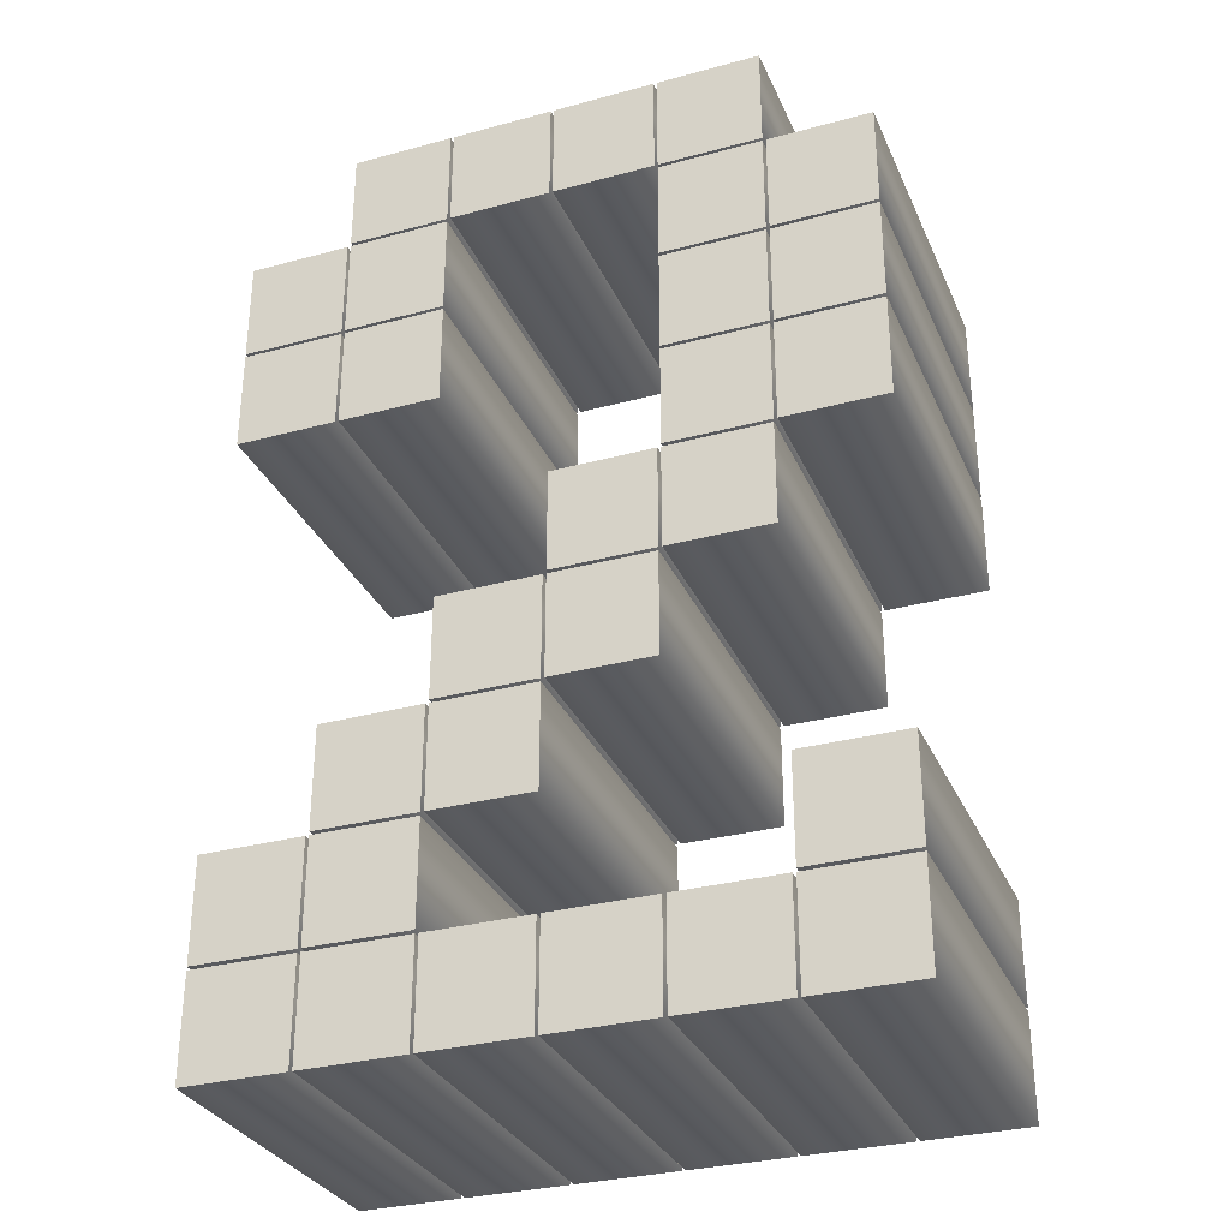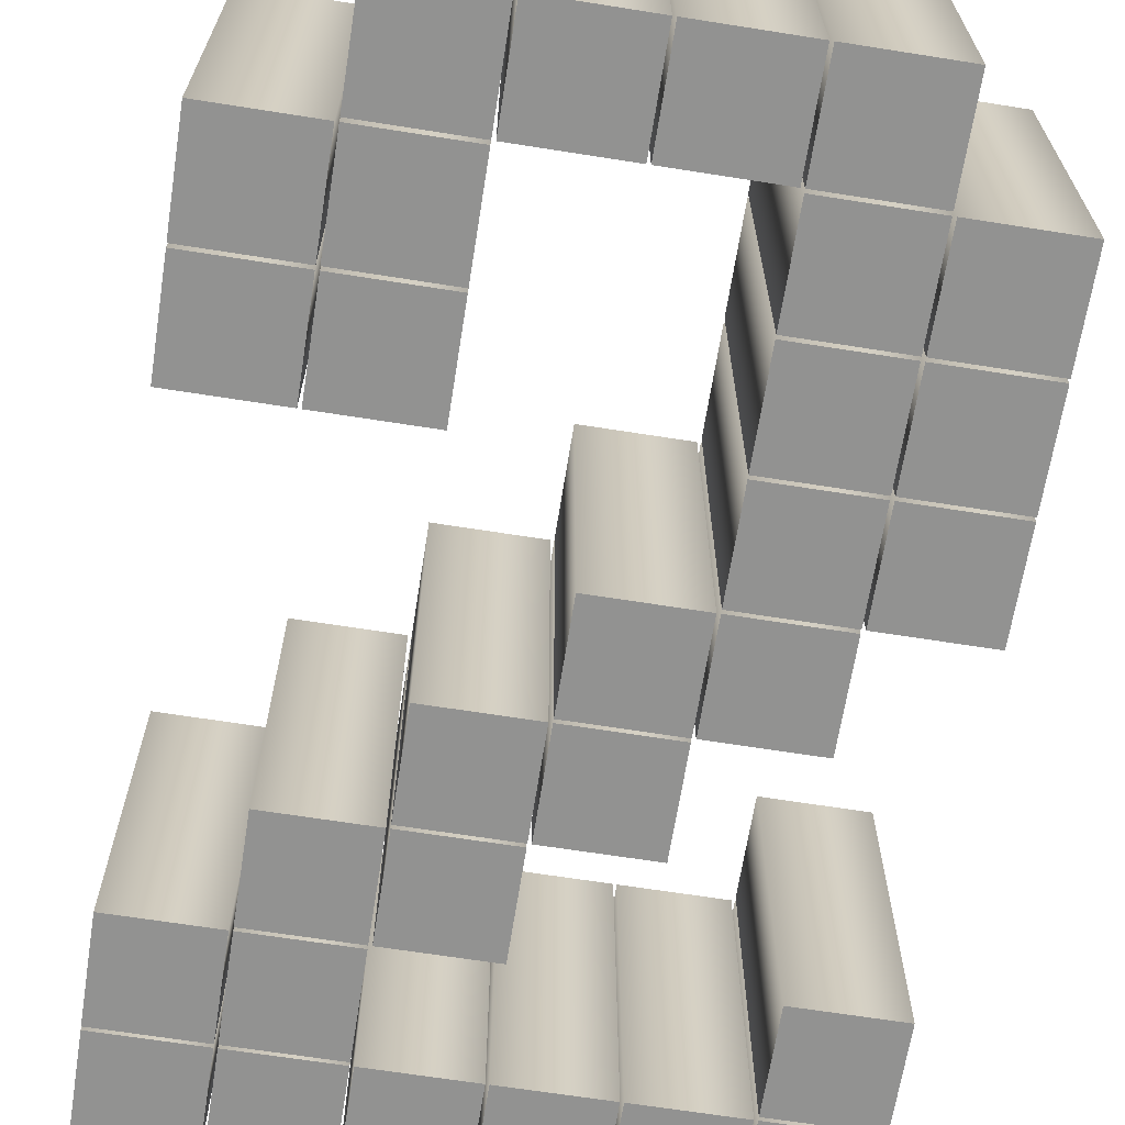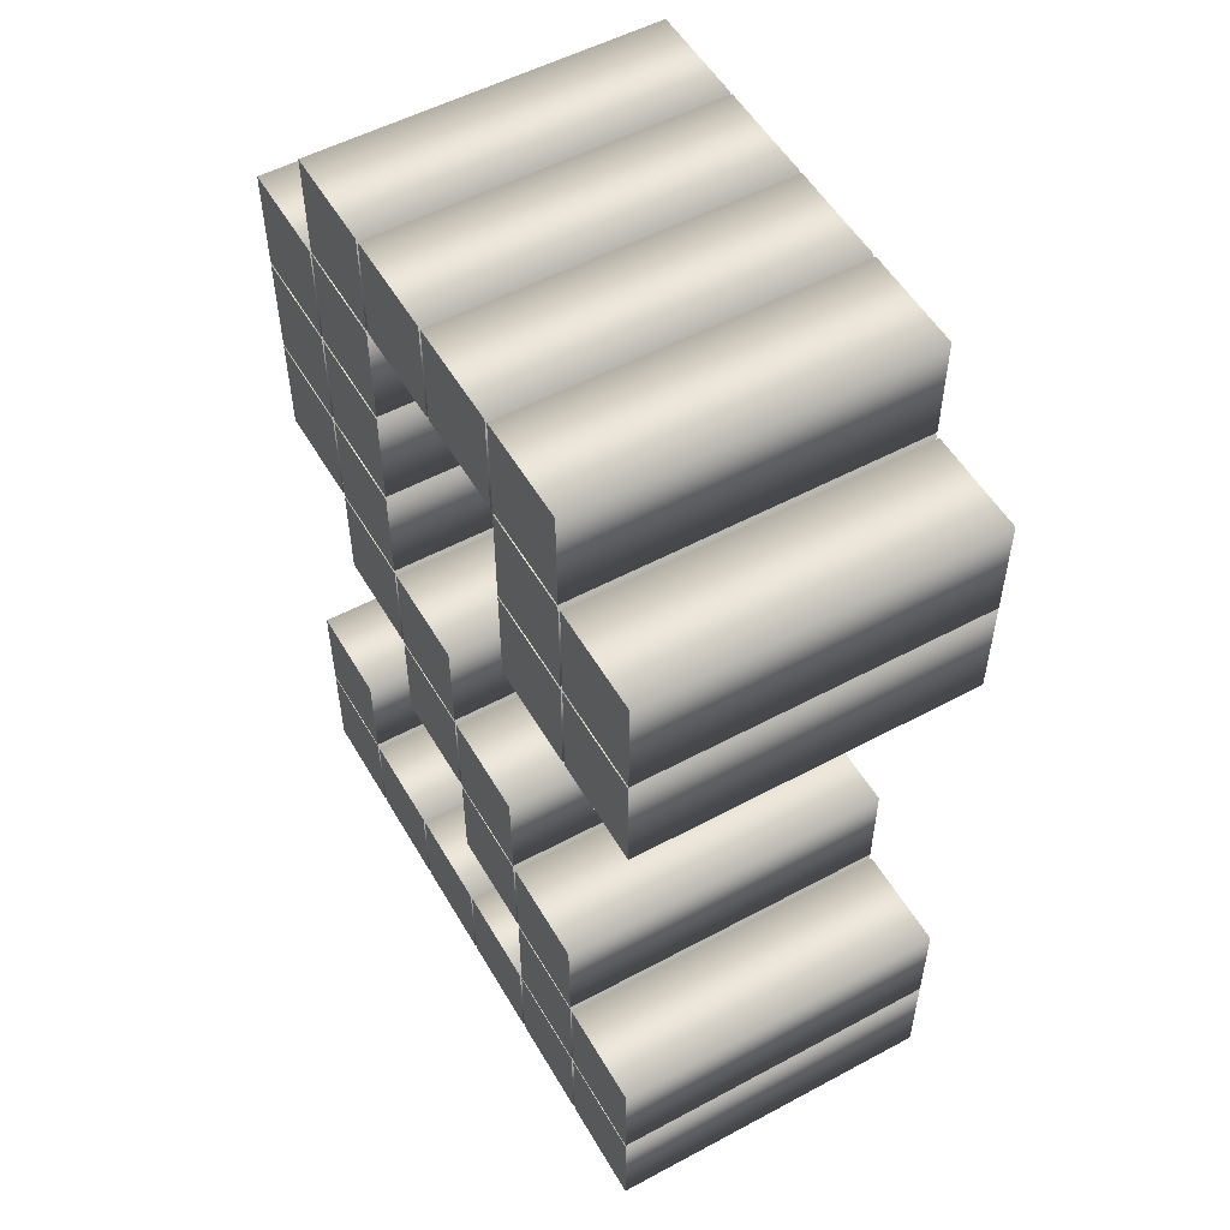
<metadata>
{"format":"obj","ext":"obj","renderer":"f3d","projection":"perspective","resolution":1024,"background":"white","views":[{"elev":-31.3,"azim":-159.0,"up":"+Y"},{"elev":-66.3,"azim":171.0,"up":"+Z"},{"elev":53.5,"azim":60.2,"up":"+Y"}]}
</metadata>
<code>
o 2
v 0.06458 0.1879 -0.1
v 0.1252 0.1879 -0.1
v 0.1252 0.2485 -0.1
v 0.06458 0.2485 -0.1
v 0.3151 -0.3131 -0.1
v 0.3757 -0.3131 -0.1
v 0.3757 -0.2524 -0.1
v 0.3151 -0.2524 -0.1
v 0.2524 -0.3131 -0.1
v 0.3131 -0.3131 -0.1
v 0.3131 -0.2524 -0.1
v 0.2524 -0.2524 -0.1
v 0.1898 -0.3131 -0.1
v 0.2505 -0.3131 -0.1
v 0.2505 -0.2524 -0.1
v 0.1898 -0.2524 -0.1
v 0.1272 -0.3131 -0.1
v 0.1879 -0.3131 -0.1
v 0.1879 -0.2524 -0.1
v 0.1272 -0.2524 -0.1
v 0.06458 -0.3131 -0.1
v 0.1252 -0.3131 -0.1
v 0.1252 -0.2524 -0.1
v 0.06458 -0.2524 -0.1
v 0.001957 -0.3131 -0.1
v 0.06262 -0.3131 -0.1
v 0.06262 -0.2524 -0.1
v 0.001957 -0.2524 -0.1
v 0.3151 -0.2505 -0.1
v 0.3757 -0.2505 -0.1
v 0.3757 -0.1898 -0.1
v 0.3151 -0.1898 -0.1
v 0.2524 -0.2505 -0.1
v 0.3131 -0.2505 -0.1
v 0.3131 -0.1898 -0.1
v 0.2524 -0.1898 -0.1
v 0.001957 -0.2505 -0.1
v 0.06262 -0.2505 -0.1
v 0.06262 -0.1898 -0.1
v 0.001957 -0.1898 -0.1
v 0.2524 -0.1879 -0.1
v 0.3131 -0.1879 -0.1
v 0.3131 -0.1272 -0.1
v 0.2524 -0.1272 -0.1
v 0.1898 -0.1879 -0.1
v 0.2505 -0.1879 -0.1
v 0.2505 -0.1272 -0.1
v 0.1898 -0.1272 -0.1
v 0.1898 -0.1252 -0.1
v 0.2505 -0.1252 -0.1
v 0.2505 -0.06458 -0.1
v 0.1898 -0.06458 -0.1
v 0.1272 -0.1252 -0.1
v 0.1879 -0.1252 -0.1
v 0.1879 -0.06458 -0.1
v 0.1272 -0.06458 -0.1
v 0.1272 -0.06262 -0.1
v 0.1879 -0.06262 -0.1
v 0.1879 -0.001957 -0.1
v 0.1272 -0.001957 -0.1
v 0.06458 -0.06262 -0.1
v 0.1252 -0.06262 -0.1
v 0.1252 -0.001957 -0.1
v 0.06458 -0.001957 -0.1
v 0.06458 -0 -0.1
v 0.1252 -0 -0.1
v 0.1252 0.06066 -0.1
v 0.06458 0.06066 -0.1
v 0.001957 -0 -0.1
v 0.06262 -0 -0.1
v 0.06262 0.06066 -0.1
v 0.001957 0.06066 -0.1
v 0.3151 0.06262 -0.1
v 0.3757 0.06262 -0.1
v 0.3757 0.1233 -0.1
v 0.3151 0.1233 -0.1
v 0.2524 0.06262 -0.1
v 0.3131 0.06262 -0.1
v 0.3131 0.1233 -0.1
v 0.2524 0.1233 -0.1
v 0.06458 0.06262 -0.1
v 0.1252 0.06262 -0.1
v 0.1252 0.1233 -0.1
v 0.06458 0.1233 -0.1
v 0.001957 0.06262 -0.1
v 0.06262 0.06262 -0.1
v 0.06262 0.1233 -0.1
v 0.001957 0.1233 -0.1
v 0.3151 0.1252 -0.1
v 0.3757 0.1252 -0.1
v 0.3757 0.1859 -0.1
v 0.3151 0.1859 -0.1
v 0.2524 0.1252 -0.1
v 0.3131 0.1252 -0.1
v 0.3131 0.1859 -0.1
v 0.2524 0.1859 -0.1
v 0.06458 0.1252 -0.1
v 0.1252 0.1252 -0.1
v 0.1252 0.1859 -0.1
v 0.06458 0.1859 -0.1
v 0.001957 0.1252 -0.1
v 0.06262 0.1252 -0.1
v 0.06262 0.1859 -0.1
v 0.001957 0.1859 -0.1
v 0.2524 0.1879 -0.1
v 0.3131 0.1879 -0.1
v 0.3131 0.2485 -0.1
v 0.2524 0.2485 -0.1
v 0.1898 0.1879 -0.1
v 0.2505 0.1879 -0.1
v 0.2505 0.2485 -0.1
v 0.1898 0.2485 -0.1
v 0.1272 0.1879 -0.1
v 0.1879 0.1879 -0.1
v 0.1879 0.2485 -0.1
v 0.1272 0.2485 -0.1
v 0.06458 0.1879 0.1
v 0.1252 0.1879 0.1
v 0.1252 0.2485 0.1
v 0.06458 0.2485 0.1
v 0.3151 -0.3131 0.1
v 0.3757 -0.3131 0.1
v 0.3757 -0.2524 0.1
v 0.3151 -0.2524 0.1
v 0.2524 -0.3131 0.1
v 0.3131 -0.3131 0.1
v 0.3131 -0.2524 0.1
v 0.2524 -0.2524 0.1
v 0.1898 -0.3131 0.1
v 0.2505 -0.3131 0.1
v 0.2505 -0.2524 0.1
v 0.1898 -0.2524 0.1
v 0.1272 -0.3131 0.1
v 0.1879 -0.3131 0.1
v 0.1879 -0.2524 0.1
v 0.1272 -0.2524 0.1
v 0.06458 -0.3131 0.1
v 0.1252 -0.3131 0.1
v 0.1252 -0.2524 0.1
v 0.06458 -0.2524 0.1
v 0.001957 -0.3131 0.1
v 0.06262 -0.3131 0.1
v 0.06262 -0.2524 0.1
v 0.001957 -0.2524 0.1
v 0.3151 -0.2505 0.1
v 0.3757 -0.2505 0.1
v 0.3757 -0.1898 0.1
v 0.3151 -0.1898 0.1
v 0.2524 -0.2505 0.1
v 0.3131 -0.2505 0.1
v 0.3131 -0.1898 0.1
v 0.2524 -0.1898 0.1
v 0.001957 -0.2505 0.1
v 0.06262 -0.2505 0.1
v 0.06262 -0.1898 0.1
v 0.001957 -0.1898 0.1
v 0.2524 -0.1879 0.1
v 0.3131 -0.1879 0.1
v 0.3131 -0.1272 0.1
v 0.2524 -0.1272 0.1
v 0.1898 -0.1879 0.1
v 0.2505 -0.1879 0.1
v 0.2505 -0.1272 0.1
v 0.1898 -0.1272 0.1
v 0.1898 -0.1252 0.1
v 0.2505 -0.1252 0.1
v 0.2505 -0.06458 0.1
v 0.1898 -0.06458 0.1
v 0.1272 -0.1252 0.1
v 0.1879 -0.1252 0.1
v 0.1879 -0.06458 0.1
v 0.1272 -0.06458 0.1
v 0.1272 -0.06262 0.1
v 0.1879 -0.06262 0.1
v 0.1879 -0.001957 0.1
v 0.1272 -0.001957 0.1
v 0.06458 -0.06262 0.1
v 0.1252 -0.06262 0.1
v 0.1252 -0.001957 0.1
v 0.06458 -0.001957 0.1
v 0.06458 0 0.1
v 0.1252 0 0.1
v 0.1252 0.06066 0.1
v 0.06458 0.06066 0.1
v 0.001957 0 0.1
v 0.06262 0 0.1
v 0.06262 0.06066 0.1
v 0.001957 0.06066 0.1
v 0.3151 0.06262 0.1
v 0.3757 0.06262 0.1
v 0.3757 0.1233 0.1
v 0.3151 0.1233 0.1
v 0.2524 0.06262 0.1
v 0.3131 0.06262 0.1
v 0.3131 0.1233 0.1
v 0.2524 0.1233 0.1
v 0.06458 0.06262 0.1
v 0.1252 0.06262 0.1
v 0.1252 0.1233 0.1
v 0.06458 0.1233 0.1
v 0.001957 0.06262 0.1
v 0.06262 0.06262 0.1
v 0.06262 0.1233 0.1
v 0.001957 0.1233 0.1
v 0.3151 0.1252 0.1
v 0.3757 0.1252 0.1
v 0.3757 0.1859 0.1
v 0.3151 0.1859 0.1
v 0.2524 0.1252 0.1
v 0.3131 0.1252 0.1
v 0.3131 0.1859 0.1
v 0.2524 0.1859 0.1
v 0.06458 0.1252 0.1
v 0.1252 0.1252 0.1
v 0.1252 0.1859 0.1
v 0.06458 0.1859 0.1
v 0.001957 0.1252 0.1
v 0.06262 0.1252 0.1
v 0.06262 0.1859 0.1
v 0.001957 0.1859 0.1
v 0.2524 0.1879 0.1
v 0.3131 0.1879 0.1
v 0.3131 0.2485 0.1
v 0.2524 0.2485 0.1
v 0.1898 0.1879 0.1
v 0.2505 0.1879 0.1
v 0.2505 0.2485 0.1
v 0.1898 0.2485 0.1
v 0.1272 0.1879 0.1
v 0.1879 0.1879 0.1
v 0.1879 0.2485 0.1
v 0.1272 0.2485 0.1
v 0.3151 -0.3131 0.1
v 0.3151 -0.3131 -0.1
v 0.3757 -0.3131 0.1
v 0.3757 -0.3131 -0.1
v 0.3757 -0.2524 0.1
v 0.3757 -0.2524 -0.1
v 0.3151 -0.2524 0.1
v 0.3151 -0.2524 -0.1
v 0.2524 -0.3131 0.1
v 0.2524 -0.3131 -0.1
v 0.3131 -0.3131 0.1
v 0.3131 -0.3131 -0.1
v 0.3131 -0.2524 0.1
v 0.3131 -0.2524 -0.1
v 0.2524 -0.2524 0.1
v 0.2524 -0.2524 -0.1
v 0.1898 -0.3131 0.1
v 0.1898 -0.3131 -0.1
v 0.2505 -0.3131 0.1
v 0.2505 -0.3131 -0.1
v 0.2505 -0.2524 0.1
v 0.2505 -0.2524 -0.1
v 0.1898 -0.2524 0.1
v 0.1898 -0.2524 -0.1
v 0.1272 -0.3131 0.1
v 0.1272 -0.3131 -0.1
v 0.1879 -0.3131 0.1
v 0.1879 -0.3131 -0.1
v 0.1879 -0.2524 0.1
v 0.1879 -0.2524 -0.1
v 0.1272 -0.2524 0.1
v 0.1272 -0.2524 -0.1
v 0.06458 -0.3131 0.1
v 0.06458 -0.3131 -0.1
v 0.1252 -0.3131 0.1
v 0.1252 -0.3131 -0.1
v 0.1252 -0.2524 0.1
v 0.1252 -0.2524 -0.1
v 0.06458 -0.2524 0.1
v 0.06458 -0.2524 -0.1
v 0.001957 -0.3131 0.1
v 0.001957 -0.3131 -0.1
v 0.06262 -0.3131 0.1
v 0.06262 -0.3131 -0.1
v 0.06262 -0.2524 0.1
v 0.06262 -0.2524 -0.1
v 0.001957 -0.2524 0.1
v 0.001957 -0.2524 -0.1
v 0.3151 -0.2505 0.1
v 0.3151 -0.2505 -0.1
v 0.3757 -0.2505 0.1
v 0.3757 -0.2505 -0.1
v 0.3757 -0.1898 0.1
v 0.3757 -0.1898 -0.1
v 0.3151 -0.1898 0.1
v 0.3151 -0.1898 -0.1
v 0.2524 -0.2505 0.1
v 0.2524 -0.2505 -0.1
v 0.3131 -0.2505 0.1
v 0.3131 -0.2505 -0.1
v 0.3131 -0.1898 0.1
v 0.3131 -0.1898 -0.1
v 0.2524 -0.1898 0.1
v 0.2524 -0.1898 -0.1
v 0.001957 -0.2505 0.1
v 0.001957 -0.2505 -0.1
v 0.06262 -0.2505 0.1
v 0.06262 -0.2505 -0.1
v 0.06262 -0.1898 0.1
v 0.06262 -0.1898 -0.1
v 0.001957 -0.1898 0.1
v 0.001957 -0.1898 -0.1
v 0.2524 -0.1879 0.1
v 0.2524 -0.1879 -0.1
v 0.3131 -0.1879 0.1
v 0.3131 -0.1879 -0.1
v 0.3131 -0.1272 0.1
v 0.3131 -0.1272 -0.1
v 0.2524 -0.1272 0.1
v 0.2524 -0.1272 -0.1
v 0.1898 -0.1879 0.1
v 0.1898 -0.1879 -0.1
v 0.2505 -0.1879 0.1
v 0.2505 -0.1879 -0.1
v 0.2505 -0.1272 0.1
v 0.2505 -0.1272 -0.1
v 0.1898 -0.1272 0.1
v 0.1898 -0.1272 -0.1
v 0.1898 -0.1252 0.1
v 0.1898 -0.1252 -0.1
v 0.2505 -0.1252 0.1
v 0.2505 -0.1252 -0.1
v 0.2505 -0.06458 0.1
v 0.2505 -0.06458 -0.1
v 0.1898 -0.06458 0.1
v 0.1898 -0.06458 -0.1
v 0.1272 -0.1252 0.1
v 0.1272 -0.1252 -0.1
v 0.1879 -0.1252 0.1
v 0.1879 -0.1252 -0.1
v 0.1879 -0.06458 0.1
v 0.1879 -0.06458 -0.1
v 0.1272 -0.06458 0.1
v 0.1272 -0.06458 -0.1
v 0.1272 -0.06262 0.1
v 0.1272 -0.06262 -0.1
v 0.1879 -0.06262 0.1
v 0.1879 -0.06262 -0.1
v 0.1879 -0.001957 0.1
v 0.1879 -0.001957 -0.1
v 0.1272 -0.001957 0.1
v 0.1272 -0.001957 -0.1
v 0.06458 -0.06262 0.1
v 0.06458 -0.06262 -0.1
v 0.1252 -0.06262 0.1
v 0.1252 -0.06262 -0.1
v 0.1252 -0.001957 0.1
v 0.1252 -0.001957 -0.1
v 0.06458 -0.001957 0.1
v 0.06458 -0.001957 -0.1
v 0.06458 0 0.1
v 0.06458 -0 -0.1
v 0.1252 0 0.1
v 0.1252 -0 -0.1
v 0.1252 0.06066 0.1
v 0.1252 0.06066 -0.1
v 0.06458 0.06066 0.1
v 0.06458 0.06066 -0.1
v 0.001957 0 0.1
v 0.001957 -0 -0.1
v 0.06262 0 0.1
v 0.06262 -0 -0.1
v 0.06262 0.06066 0.1
v 0.06262 0.06066 -0.1
v 0.001957 0.06066 0.1
v 0.001957 0.06066 -0.1
v 0.3151 0.06262 0.1
v 0.3151 0.06262 -0.1
v 0.3757 0.06262 0.1
v 0.3757 0.06262 -0.1
v 0.3757 0.1233 0.1
v 0.3757 0.1233 -0.1
v 0.3151 0.1233 0.1
v 0.3151 0.1233 -0.1
v 0.2524 0.06262 0.1
v 0.2524 0.06262 -0.1
v 0.3131 0.06262 0.1
v 0.3131 0.06262 -0.1
v 0.3131 0.1233 0.1
v 0.3131 0.1233 -0.1
v 0.2524 0.1233 0.1
v 0.2524 0.1233 -0.1
v 0.06458 0.06262 0.1
v 0.06458 0.06262 -0.1
v 0.1252 0.06262 0.1
v 0.1252 0.06262 -0.1
v 0.1252 0.1233 0.1
v 0.1252 0.1233 -0.1
v 0.06458 0.1233 0.1
v 0.06458 0.1233 -0.1
v 0.001957 0.06262 0.1
v 0.001957 0.06262 -0.1
v 0.06262 0.06262 0.1
v 0.06262 0.06262 -0.1
v 0.06262 0.1233 0.1
v 0.06262 0.1233 -0.1
v 0.001957 0.1233 0.1
v 0.001957 0.1233 -0.1
v 0.3151 0.1252 0.1
v 0.3151 0.1252 -0.1
v 0.3757 0.1252 0.1
v 0.3757 0.1252 -0.1
v 0.3757 0.1859 0.1
v 0.3757 0.1859 -0.1
v 0.3151 0.1859 0.1
v 0.3151 0.1859 -0.1
v 0.2524 0.1252 0.1
v 0.2524 0.1252 -0.1
v 0.3131 0.1252 0.1
v 0.3131 0.1252 -0.1
v 0.3131 0.1859 0.1
v 0.3131 0.1859 -0.1
v 0.2524 0.1859 0.1
v 0.2524 0.1859 -0.1
v 0.06458 0.1252 0.1
v 0.06458 0.1252 -0.1
v 0.1252 0.1252 0.1
v 0.1252 0.1252 -0.1
v 0.1252 0.1859 0.1
v 0.1252 0.1859 -0.1
v 0.06458 0.1859 0.1
v 0.06458 0.1859 -0.1
v 0.001957 0.1252 0.1
v 0.001957 0.1252 -0.1
v 0.06262 0.1252 0.1
v 0.06262 0.1252 -0.1
v 0.06262 0.1859 0.1
v 0.06262 0.1859 -0.1
v 0.001957 0.1859 0.1
v 0.001957 0.1859 -0.1
v 0.2524 0.1879 0.1
v 0.2524 0.1879 -0.1
v 0.3131 0.1879 0.1
v 0.3131 0.1879 -0.1
v 0.3131 0.2485 0.1
v 0.3131 0.2485 -0.1
v 0.2524 0.2485 0.1
v 0.2524 0.2485 -0.1
v 0.1898 0.1879 0.1
v 0.1898 0.1879 -0.1
v 0.2505 0.1879 0.1
v 0.2505 0.1879 -0.1
v 0.2505 0.2485 0.1
v 0.2505 0.2485 -0.1
v 0.1898 0.2485 0.1
v 0.1898 0.2485 -0.1
v 0.1272 0.1879 0.1
v 0.1272 0.1879 -0.1
v 0.1879 0.1879 0.1
v 0.1879 0.1879 -0.1
v 0.1879 0.2485 0.1
v 0.1879 0.2485 -0.1
v 0.1272 0.2485 0.1
v 0.1272 0.2485 -0.1
v 0.06458 0.1879 0.1
v 0.06458 0.1879 -0.1
v 0.1252 0.1879 0.1
v 0.1252 0.1879 -0.1
v 0.1252 0.2485 0.1
v 0.1252 0.2485 -0.1
v 0.06458 0.2485 0.1
v 0.06458 0.2485 -0.1
f 6 8 7
f 6 5 8
f 10 12 11
f 10 9 12
f 14 16 15
f 14 13 16
f 18 20 19
f 18 17 20
f 22 24 23
f 22 21 24
f 26 28 27
f 26 25 28
f 30 32 31
f 30 29 32
f 34 36 35
f 34 33 36
f 38 40 39
f 38 37 40
f 42 44 43
f 42 41 44
f 46 48 47
f 46 45 48
f 50 52 51
f 50 49 52
f 54 56 55
f 54 53 56
f 58 60 59
f 58 57 60
f 62 64 63
f 62 61 64
f 66 68 67
f 66 65 68
f 70 72 71
f 70 69 72
f 74 76 75
f 74 73 76
f 78 80 79
f 78 77 80
f 82 84 83
f 82 81 84
f 86 88 87
f 86 85 88
f 90 92 91
f 90 89 92
f 94 96 95
f 94 93 96
f 98 100 99
f 98 97 100
f 102 104 103
f 102 101 104
f 106 108 107
f 106 105 108
f 110 112 111
f 110 109 112
f 114 116 115
f 114 113 116
f 2 4 3
f 2 1 4
f 122 123 124
f 122 124 121
f 126 127 128
f 126 128 125
f 130 131 132
f 130 132 129
f 134 135 136
f 134 136 133
f 138 139 140
f 138 140 137
f 142 143 144
f 142 144 141
f 146 147 148
f 146 148 145
f 150 151 152
f 150 152 149
f 154 155 156
f 154 156 153
f 158 159 160
f 158 160 157
f 162 163 164
f 162 164 161
f 166 167 168
f 166 168 165
f 170 171 172
f 170 172 169
f 174 175 176
f 174 176 173
f 178 179 180
f 178 180 177
f 182 183 184
f 182 184 181
f 186 187 188
f 186 188 185
f 190 191 192
f 190 192 189
f 194 195 196
f 194 196 193
f 198 199 200
f 198 200 197
f 202 203 204
f 202 204 201
f 206 207 208
f 206 208 205
f 210 211 212
f 210 212 209
f 214 215 216
f 214 216 213
f 218 219 220
f 218 220 217
f 222 223 224
f 222 224 221
f 226 227 228
f 226 228 225
f 230 231 232
f 230 232 229
f 118 119 120
f 118 120 117
f 234 236 235 233
f 236 238 237 235
f 238 240 239 237
f 240 234 233 239
f 242 244 243 241
f 244 246 245 243
f 246 248 247 245
f 248 242 241 247
f 250 252 251 249
f 252 254 253 251
f 254 256 255 253
f 256 250 249 255
f 258 260 259 257
f 260 262 261 259
f 262 264 263 261
f 264 258 257 263
f 266 268 267 265
f 268 270 269 267
f 270 272 271 269
f 272 266 265 271
f 274 276 275 273
f 276 278 277 275
f 278 280 279 277
f 280 274 273 279
f 282 284 283 281
f 284 286 285 283
f 286 288 287 285
f 288 282 281 287
f 290 292 291 289
f 292 294 293 291
f 294 296 295 293
f 296 290 289 295
f 298 300 299 297
f 300 302 301 299
f 302 304 303 301
f 304 298 297 303
f 306 308 307 305
f 308 310 309 307
f 310 312 311 309
f 312 306 305 311
f 314 316 315 313
f 316 318 317 315
f 318 320 319 317
f 320 314 313 319
f 322 324 323 321
f 324 326 325 323
f 326 328 327 325
f 328 322 321 327
f 330 332 331 329
f 332 334 333 331
f 334 336 335 333
f 336 330 329 335
f 338 340 339 337
f 340 342 341 339
f 342 344 343 341
f 344 338 337 343
f 346 348 347 345
f 348 350 349 347
f 350 352 351 349
f 352 346 345 351
f 354 356 355 353
f 356 358 357 355
f 358 360 359 357
f 360 354 353 359
f 362 364 363 361
f 364 366 365 363
f 366 368 367 365
f 368 362 361 367
f 370 372 371 369
f 372 374 373 371
f 374 376 375 373
f 376 370 369 375
f 378 380 379 377
f 380 382 381 379
f 382 384 383 381
f 384 378 377 383
f 386 388 387 385
f 388 390 389 387
f 390 392 391 389
f 392 386 385 391
f 394 396 395 393
f 396 398 397 395
f 398 400 399 397
f 400 394 393 399
f 402 404 403 401
f 404 406 405 403
f 406 408 407 405
f 408 402 401 407
f 410 412 411 409
f 412 414 413 411
f 414 416 415 413
f 416 410 409 415
f 418 420 419 417
f 420 422 421 419
f 422 424 423 421
f 424 418 417 423
f 426 428 427 425
f 428 430 429 427
f 430 432 431 429
f 432 426 425 431
f 434 436 435 433
f 436 438 437 435
f 438 440 439 437
f 440 434 433 439
f 442 444 443 441
f 444 446 445 443
f 446 448 447 445
f 448 442 441 447
f 450 452 451 449
f 452 454 453 451
f 454 456 455 453
f 456 450 449 455
f 458 460 459 457
f 460 462 461 459
f 462 464 463 461
f 464 458 457 463

</code>
